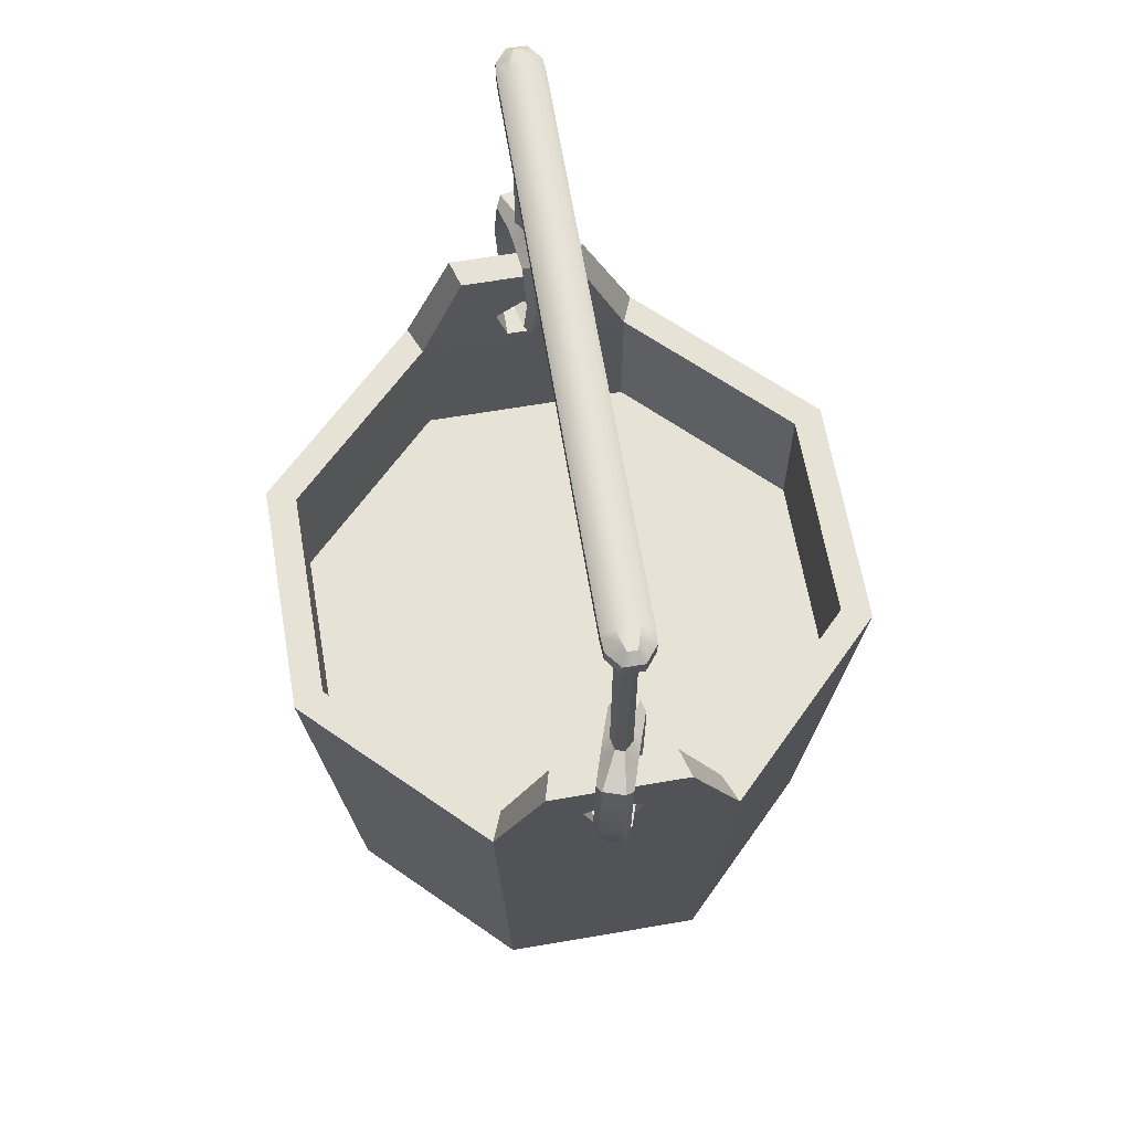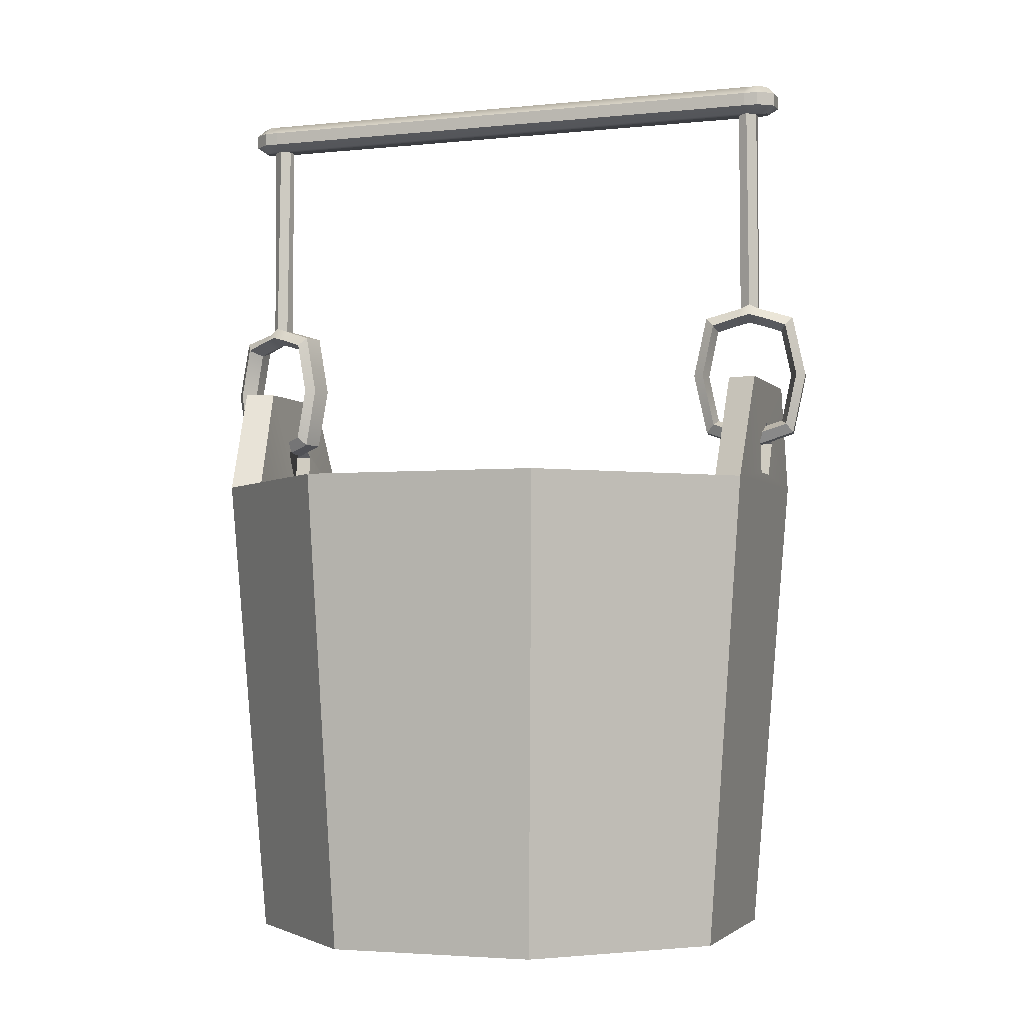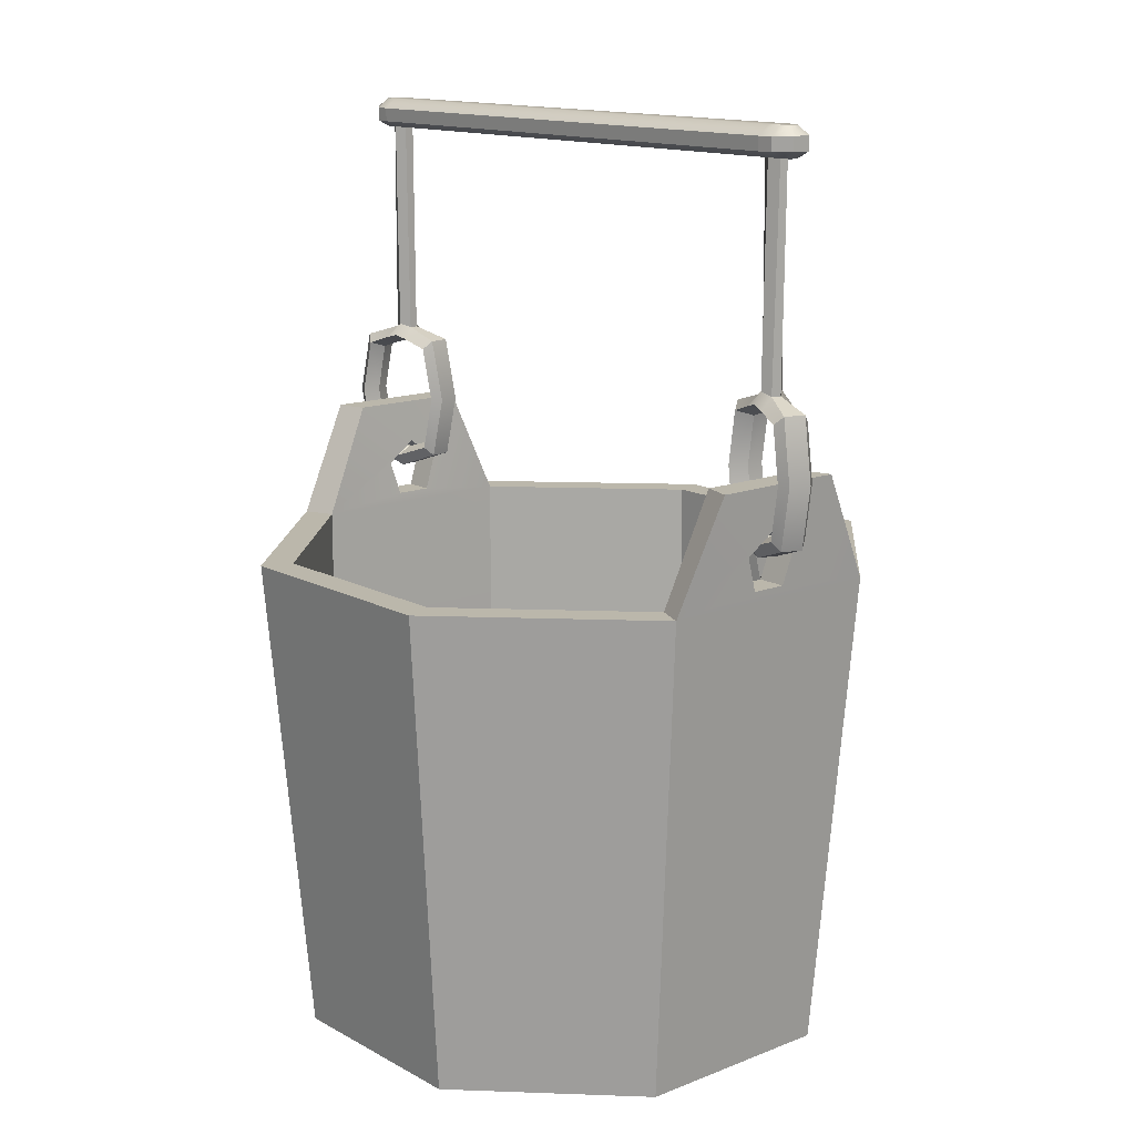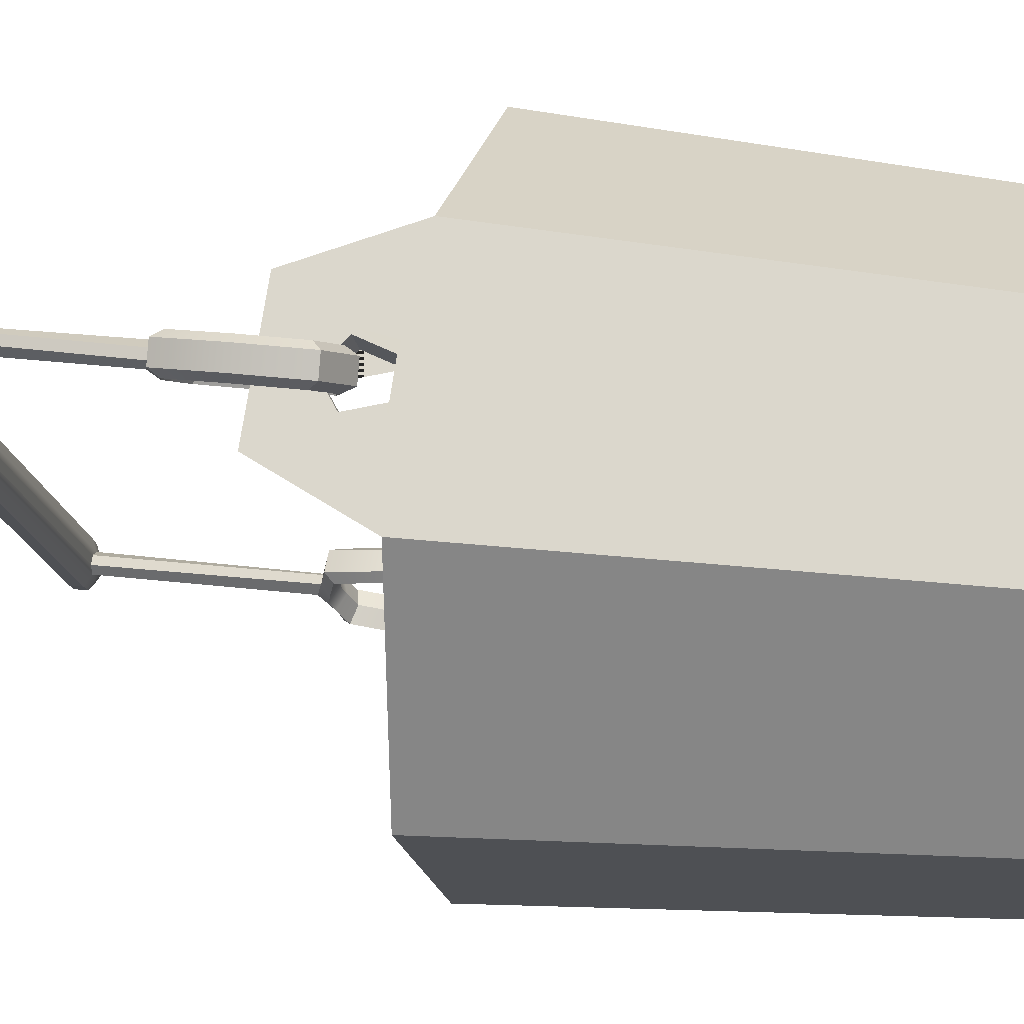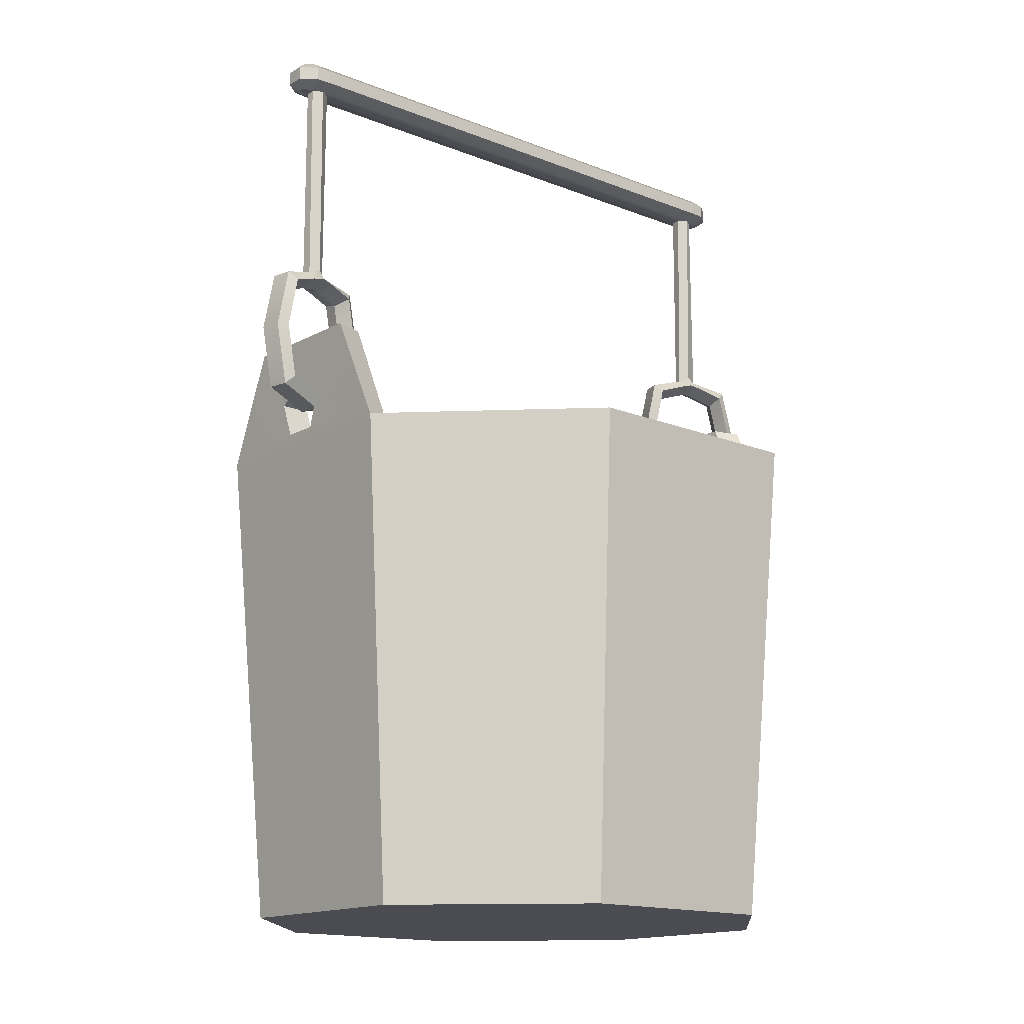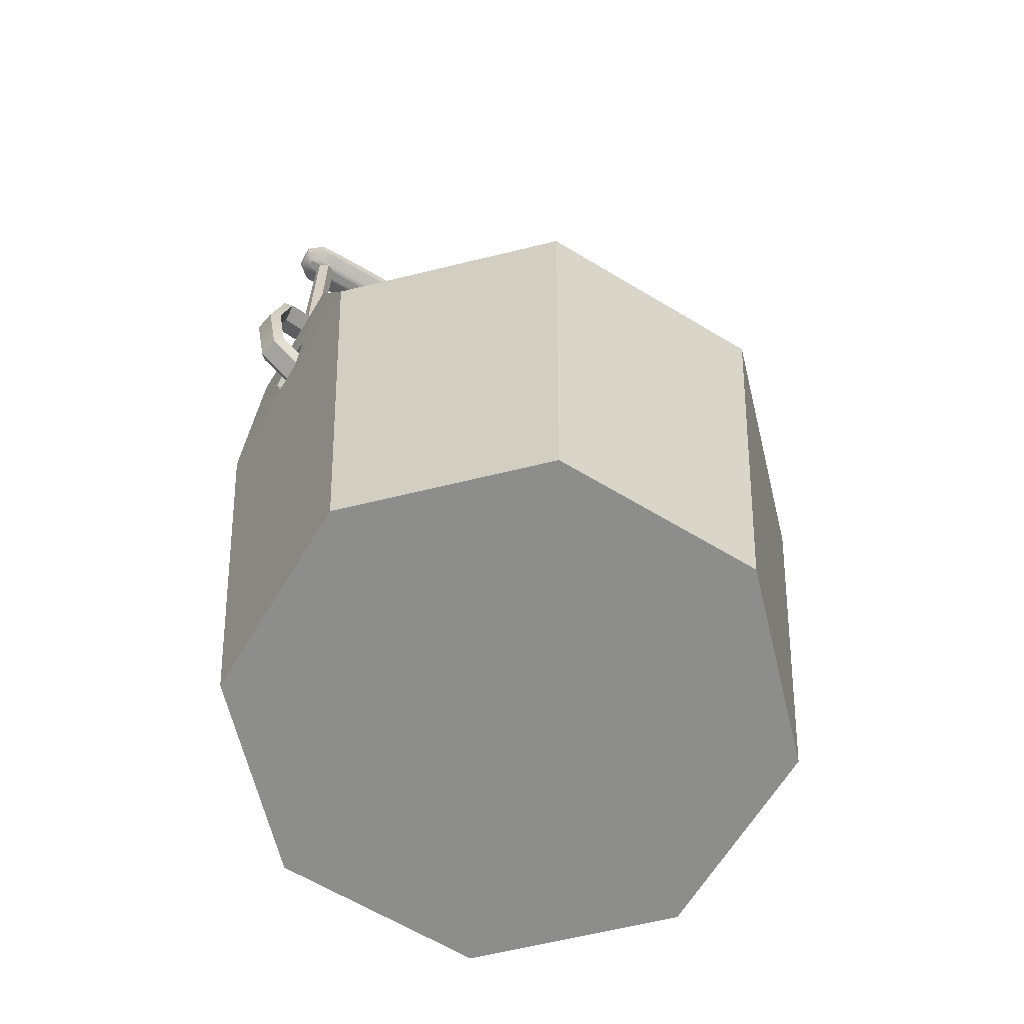
<metadata>
{"format":"obj","ext":"obj","renderer":"f3d","projection":"perspective","resolution":1024,"background":"white","views":[{"elev":63.9,"azim":-57.8,"up":"+Y"},{"elev":-3.1,"azim":61.0,"up":"+Y"},{"elev":14.2,"azim":-88.5,"up":"+Y"},{"elev":23.5,"azim":-77.6,"up":"+Z"},{"elev":-15.3,"azim":-178.6,"up":"+Y"},{"elev":-64.4,"azim":-169.2,"up":"+Y"}]}
</metadata>
<code>
g default
v -28.62 0 5.055
v -27.66 0 -13.09
v -30.89 42.06 -14.62
v -14.16 0 -25.24
v -16.47 0 18.56
v -31.99 42.06 6.247
v -15.35 42.06 -28.6
v 3.98 0 -24.28
v 1.674 0 19.51
v -28.38 29.31 -13.43
v -29.37 42.06 5.321
v -29.37 29.31 5.321
v -28.38 42.06 -13.43
v -14.43 29.31 -25.99
v -18 42.06 21.78
v -16.81 42.06 19.28
v -29.6 51.57 9.946
v -16.81 29.31 19.28
v 16.13 0 -10.78
v 15.18 0 7.361
v -14.43 42.06 -25.99
v -27.2 51.57 8.772
v 5.518 42.06 -27.51
v -21.57 51.57 18.83
v -20.15 51.57 16.57
v 4.323 29.31 -25
v 1.94 29.31 20.26
v 2.866 42.06 22.88
v 1.94 42.06 20.26
v 4.323 42.06 -25
v 19.5 42.06 -11.97
v 16.88 29.31 -11.05
v 15.9 29.31 7.704
v 18.4 42.06 8.899
v 15.9 42.06 7.704
v 8.681 51.57 -24.49
v 16.88 42.06 -11.05
v 7.262 51.57 -22.23
v 14.32 51.57 -14.43
v 16.71 51.57 -15.6
v -24.43 42.96 10.91
v -25.24 45.95 10.32
v -27.16 45.95 12.02
v -26.35 42.96 12.6
v -22.33 42.96 13.24
v -24.25 42.96 14.94
v -23.64 47.79 12.3
v -25.56 47.79 14
v -21.84 45.95 14.1
v -23.76 45.95 15.8
v 11.57 42.96 -20.83
v 11 45.95 -21.63
v 9.08 45.95 -19.93
v 9.645 42.96 -19.14
v 13.67 42.96 -18.5
v 11.75 42.96 -16.8
v 12.75 47.79 -19.79
v 10.83 47.79 -18.09
v 14.4 45.95 -17.85
v 12.48 45.95 -16.16
g Bucket Bucket
f 2 9 5 1
f 3 2 1 6
f 6 1 5 15
f 7 4 2 3
f 11 12 10 13
f 27 10 12 18
f 13 10 14 21
f 15 5 9 28
f 12 11 16 18
f 11 6 17 22
f 23 8 4 7
f 48 17 6 43
f 47 22 25 45 49
f 21 14 26 30
f 24 15 16 25
f 18 16 29 27
f 28 9 20 34
f 31 19 8 23
f 34 20 19 31
f 27 29 35 33
f 36 23 30 38
f 37 32 33 35
f 58 38 30 53
f 59 40 55
f 37 31 40 39
f 3 6 11 13
f 7 3 13 21
f 41 42 43 44
f 45 41 44 46
f 42 47 48 43
f 49 45 46 50
f 47 49 50 48
f 24 25 22 17
f 23 7 21 30
f 15 28 29 16
f 37 30 26 32
f 28 34 35 29
f 51 52 53 54
f 55 51 54 56
f 52 57 58 53
f 59 55 56 60
f 57 59 60 58
f 36 38 39 40
f 34 31 37 35
f 15 24 46 44 6
f 41 11 42
f 37 39 56 54 30
f 51 23 52
f 24 17 48 50
f 6 44 43
f 24 50 46
f 11 22 47 42
f 16 11 41 45
f 16 45 25
f 30 54 53
f 39 38 58 60 56
f 23 36 57 52
f 31 23 51 55 40
f 57 36 40 59
f 33 14 10 27
f 32 26 14 33
f 20 4 8 19
f 20 9 2 4
g default
v -21.7 56.38 12.5
v -21.71 47.95 12.5
v -24.41 47 13.69
v -27.14 47.92 14.88
v -27.13 56.35 14.88
v -21.93 56.83 10.96
v -21.94 47.5 10.96
v -25.02 46.37 12.31
v -28.12 47.47 13.67
v -28.11 56.8 13.67
v -21.1 57.56 11.22
v -21.11 46.78 11.22
v -24.79 45.37 12.84
v -28.49 46.74 14.46
v -28.48 57.53 14.46
v -20.35 57.56 12.92
v -20.36 46.78 12.92
v -24.04 45.37 14.54
v -27.74 46.74 16.16
v -27.73 57.53 16.16
v -20.72 56.83 13.71
v -20.73 47.5 13.71
v -23.81 46.37 15.06
v -26.91 47.47 16.42
v -26.9 56.8 16.42
v -20.89 52.15 12.14
v -21.03 52.15 10.56
v -20.03 52.15 10.75
v -19.29 52.15 12.45
v -19.82 52.15 13.31
v -27.94 52.15 15.24
v -29.02 52.15 14.07
v -29.55 52.15 14.93
v -28.81 52.15 16.63
v -27.81 52.15 16.82
v -25.51 56.93 14.17
v -24.42 57.24 13.69
v -23.34 56.94 13.22
v -23.94 57.55 11.84
v -25.03 57.85 12.32
v -26.11 57.53 12.79
v -23.82 58.53 12.99
v -24.8 58.85 12.84
v -25.35 58.52 13.66
v -23.5 58.53 13.72
v -24.05 58.85 14.54
v -25.02 58.52 14.39
v -22.74 57.55 14.59
v -23.82 57.85 15.07
v -24.9 57.53 15.54
v -25.04 79.57 13
v -23.81 79.57 14.39
v -25.04 77.06 13
v -25.31 77.01 13.94
v -24.78 77.01 14.54
v -23.81 77.06 14.39
v -23.53 77.01 13.44
v -24.06 77.01 12.84
v -25.8 77.06 13.67
v -26.07 77.01 14.61
v -26.07 79.57 14.61
v -25.8 79.57 13.67
v -25.54 77.01 15.21
v -25.54 79.57 15.21
v -24.57 77.06 15.06
v -24.57 79.57 15.06
v 10.18 56.38 -16.1
v 10.19 47.95 -16.11
v 12.01 47 -18.43
v 13.85 47.92 -20.77
v 13.84 56.35 -20.76
v 11.11 56.83 -14.85
v 11.12 47.5 -14.86
v 13.19 46.37 -17.5
v 15.28 47.47 -20.16
v 15.27 56.8 -20.15
v 10.25 57.56 -14.69
v 10.26 46.78 -14.7
v 12.74 45.37 -17.86
v 15.24 46.74 -21.04
v 15.23 57.53 -21.03
v 8.793 57.56 -15.83
v 8.8 46.78 -15.84
v 11.28 45.37 -19
v 13.78 46.74 -22.18
v 13.77 57.53 -22.17
v 8.748 56.83 -16.7
v 8.755 47.5 -16.71
v 10.83 46.37 -19.36
v 12.92 47.47 -22.02
v 12.91 56.8 -22.01
v 9.638 52.15 -15.41
v 10.5 52.15 -14.07
v 9.535 52.15 -13.77
v 8.075 52.15 -14.92
v 8.138 52.15 -15.93
v 14.39 52.15 -21.46
v 15.89 52.15 -20.94
v 15.95 52.15 -21.95
v 14.49 52.15 -23.1
v 13.53 52.15 -22.8
v 12.75 56.93 -19.37
v 12.02 57.24 -18.44
v 11.29 56.94 -17.51
v 12.47 57.55 -16.58
v 13.2 57.85 -17.51
v 13.93 57.53 -18.44
v 11.82 58.53 -17.54
v 12.75 58.85 -17.87
v 12.85 58.52 -18.84
v 11.19 58.53 -18.03
v 11.29 58.85 -19.01
v 12.22 58.52 -19.34
v 10.1 57.55 -18.43
v 10.84 57.85 -19.37
v 11.57 57.53 -20.3
v 12.63 79.57 -17.74
v 11.41 79.57 -19.13
v 13.66 79.57 -19.36
v 13.14 79.57 -19.95
v 12.63 77.06 -17.74
v 12.91 77.01 -18.69
v 12.38 77.01 -19.29
v 11.41 77.06 -19.13
v 11.13 77.01 -18.19
v 11.66 77.01 -17.59
v 13.39 77.06 -18.41
v 13.66 77.01 -19.36
v 13.39 79.57 -18.41
v 13.14 77.01 -19.95
v 12.16 77.06 -19.8
v 12.16 79.57 -19.8
v -26.64 77.59 13.13
v -26.96 77.6 14.81
v -26.96 78.8 14.81
v -26.64 78.77 13.13
v -25.85 77.6 16.07
v -25.85 78.8 16.07
v -24.14 77.59 15.96
v -24.14 78.77 15.96
v -25.72 77.58 12.22
v -25.72 78.75 12.22
v -23.12 77.58 15.17
v -23.12 78.75 15.17
v 14.23 77.59 -17.88
v 14.55 77.6 -19.55
v 14.55 78.8 -19.55
v 14.23 78.77 -17.88
v 13.44 77.6 -20.81
v 13.44 78.8 -20.81
v 11.74 77.59 -20.7
v 11.74 78.77 -20.7
v 13.32 77.58 -16.96
v 13.32 78.75 -16.96
v 10.72 77.58 -19.91
v 10.72 78.75 -19.91
g Bucket Handle
f 62 86 87 67
f 63 62 67 68
f 64 63 68 69
f 65 91 92 70
f 67 87 88 72
f 68 67 72 73
f 69 68 73 74
f 70 92 93 75
f 72 88 89 77
f 73 72 77 78
f 74 73 78 79
f 75 93 94 80
f 77 89 90 82
f 78 77 82 83
f 79 78 83 84
f 80 94 95 85
f 82 90 86 62
f 83 82 62 63
f 84 83 63 64
f 85 95 91 65
f 87 86 61 66
f 88 87 66 71
f 89 88 71 76
f 90 89 76 81
f 86 90 81 61
f 92 91 64 69
f 93 92 69 74
f 94 93 74 79
f 95 94 79 84
f 91 95 84 64
f 98 97 100 99
f 97 96 101 100
f 61 98 99 66
f 96 65 70 101
f 66 99 102 71
f 101 70 75 104
f 71 102 105 76
f 104 75 80 107
f 76 105 108 81
f 107 80 85 110
f 81 108 98 61
f 110 85 65 96
f 99 100 103 102
f 100 101 104 103
f 105 106 109 108
f 106 107 110 109
f 96 97 109 110
f 97 98 108 109
f 193 194 195 196
f 194 197 198 195
f 197 199 200 198
f 103 104 114 113
f 104 107 115 114
f 107 106 116 115
f 106 105 117 116
f 105 102 118 117
f 102 103 113 118
f 204 203 213 214
f 111 112 177 178
f 113 114 120 119
f 111 122 121
f 202 201 193 196
f 114 115 123 120
f 112 111 121 124
f 115 116 125 123
f 203 204 200 199
f 112 124 126
f 128 152 153 133
f 129 128 133 134
f 130 129 134 135
f 131 157 158 136
f 133 153 154 138
f 134 133 138 139
f 135 134 139 140
f 136 158 159 141
f 138 154 155 143
f 139 138 143 144
f 140 139 144 145
f 141 159 160 146
f 143 155 156 148
f 144 143 148 149
f 145 144 149 150
f 146 160 161 151
f 148 156 152 128
f 149 148 128 129
f 150 149 129 130
f 151 161 157 131
f 153 152 127 132
f 154 153 132 137
f 155 154 137 142
f 156 155 142 147
f 152 156 147 127
f 158 157 130 135
f 159 158 135 140
f 160 159 140 145
f 161 160 145 150
f 157 161 150 130
f 164 163 166 165
f 163 162 167 166
f 127 164 165 132
f 162 131 136 167
f 132 165 168 137
f 167 136 141 170
f 137 168 171 142
f 170 141 146 173
f 142 171 174 147
f 173 146 151 176
f 147 174 164 127
f 176 151 131 162
f 165 166 169 168
f 166 167 170 169
f 177 179 180 178
f 171 172 175 174
f 172 173 176 175
f 162 163 175 176
f 163 164 174 175
f 205 206 207 208
f 206 209 210 207
f 209 211 212 210
f 169 170 182 181
f 170 173 183 182
f 173 172 184 183
f 172 171 185 184
f 171 168 186 185
f 168 169 181 186
f 117 186 181 116
f 184 185 118 113
f 202 216 215 201
f 118 185 186 117
f 181 182 188 187
f 179 177 189
f 214 213 205 208
f 182 183 190 188
f 183 184 191 190
f 215 216 212 211
f 178 180 192
f 119 120 194 193
f 121 122 196 195
f 120 123 197 194
f 124 121 195 198
f 123 125 199 197
f 126 124 198 200
f 202 111 178 216
f 203 116 181 213
f 113 119 193 201
f 122 111 202 196
f 112 126 200 204
f 125 116 203 199
f 187 188 206 205
f 179 189 208 207
f 188 190 209 206
f 180 179 207 210
f 190 191 211 209
f 192 180 210 212
f 204 214 177 112
f 201 215 184 113
f 181 187 205 213
f 189 177 214 208
f 178 192 212 216
f 191 184 215 211

</code>
